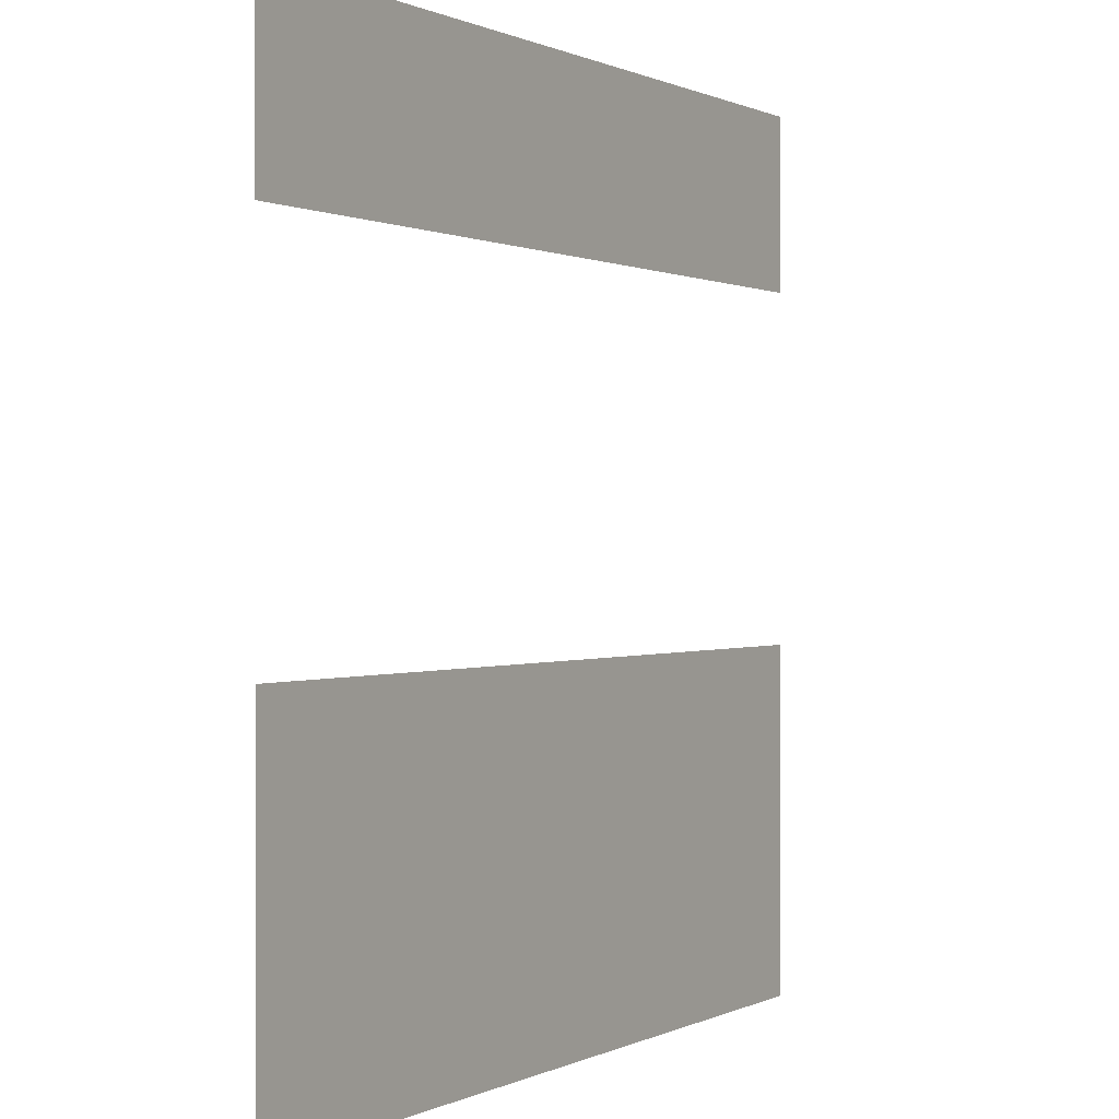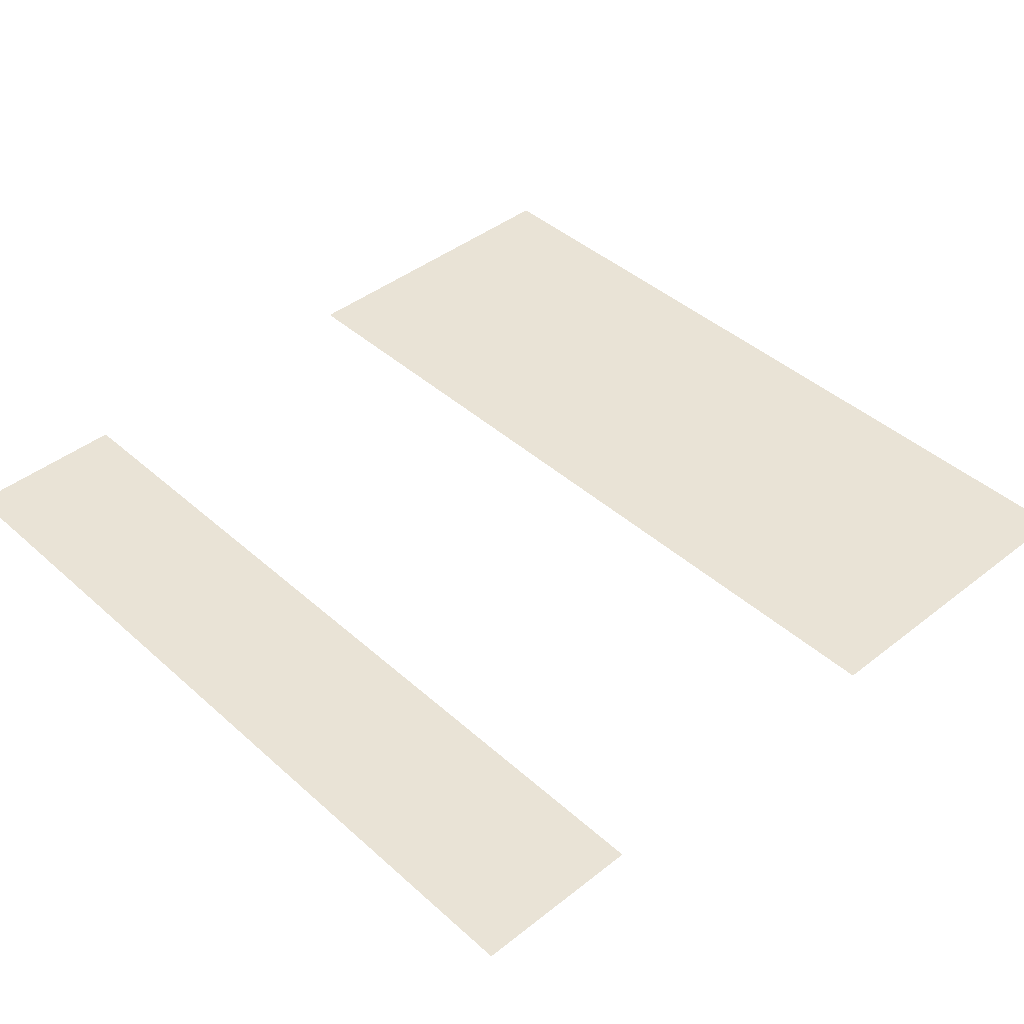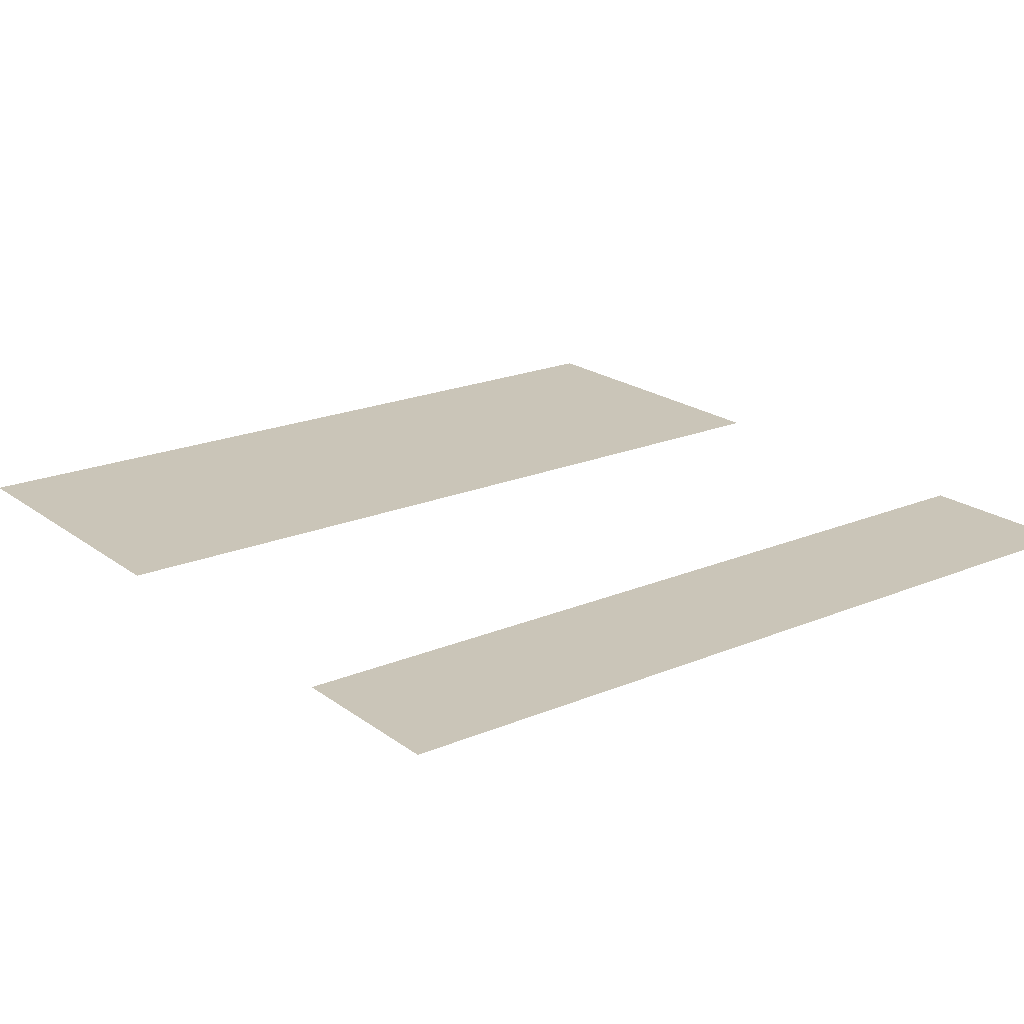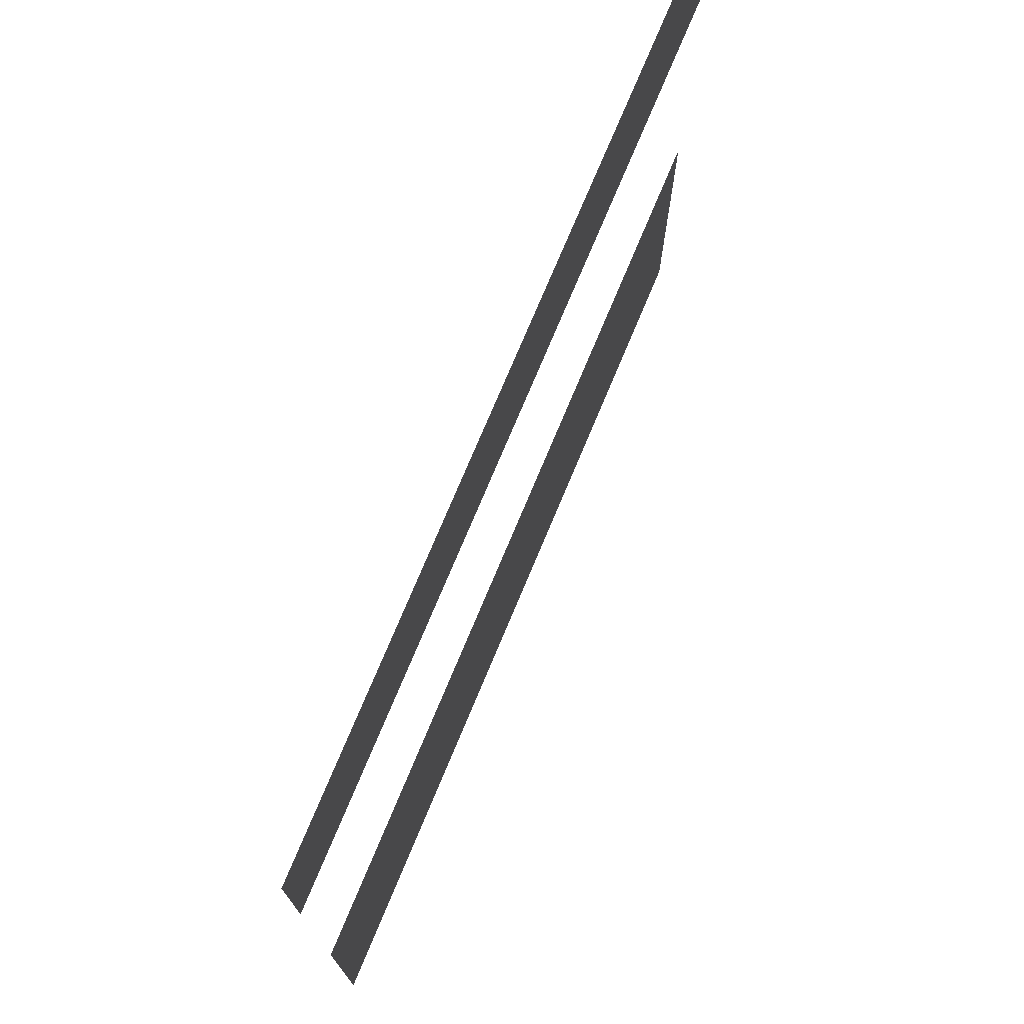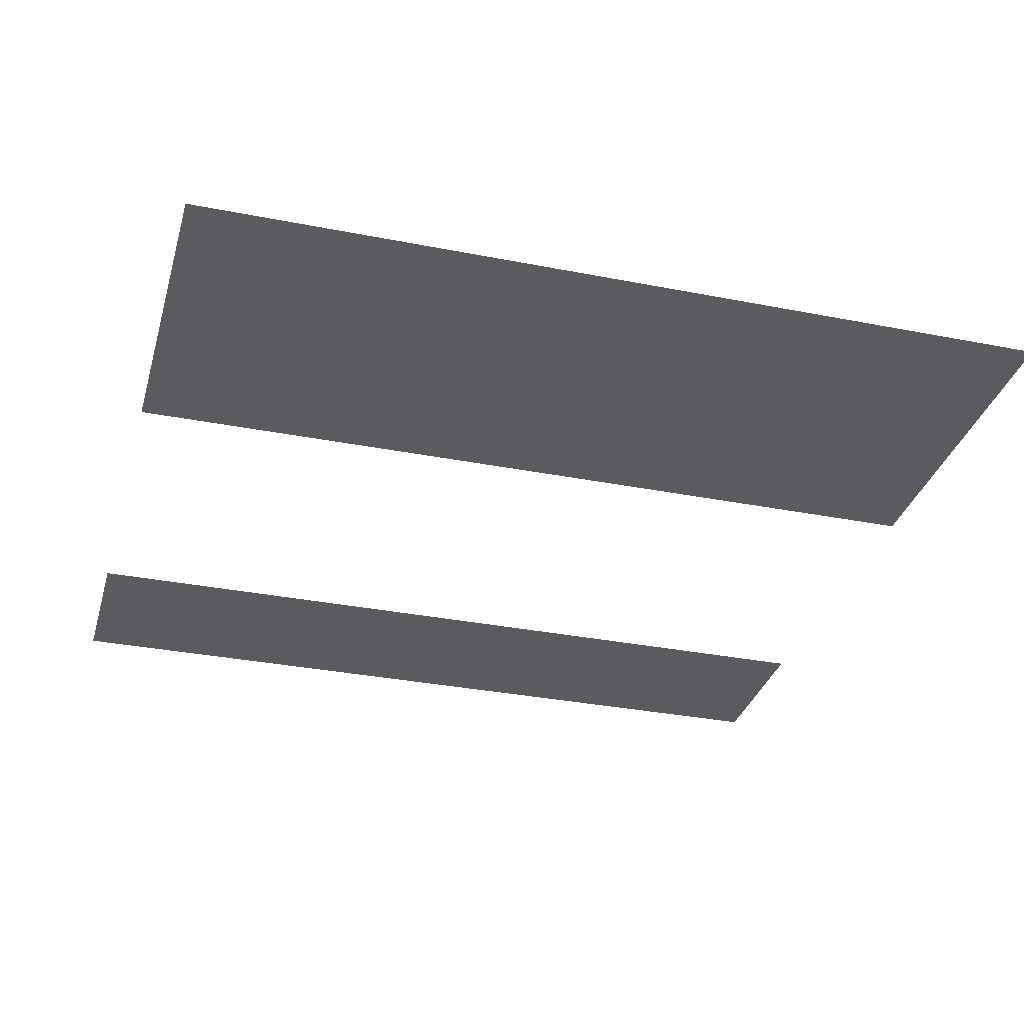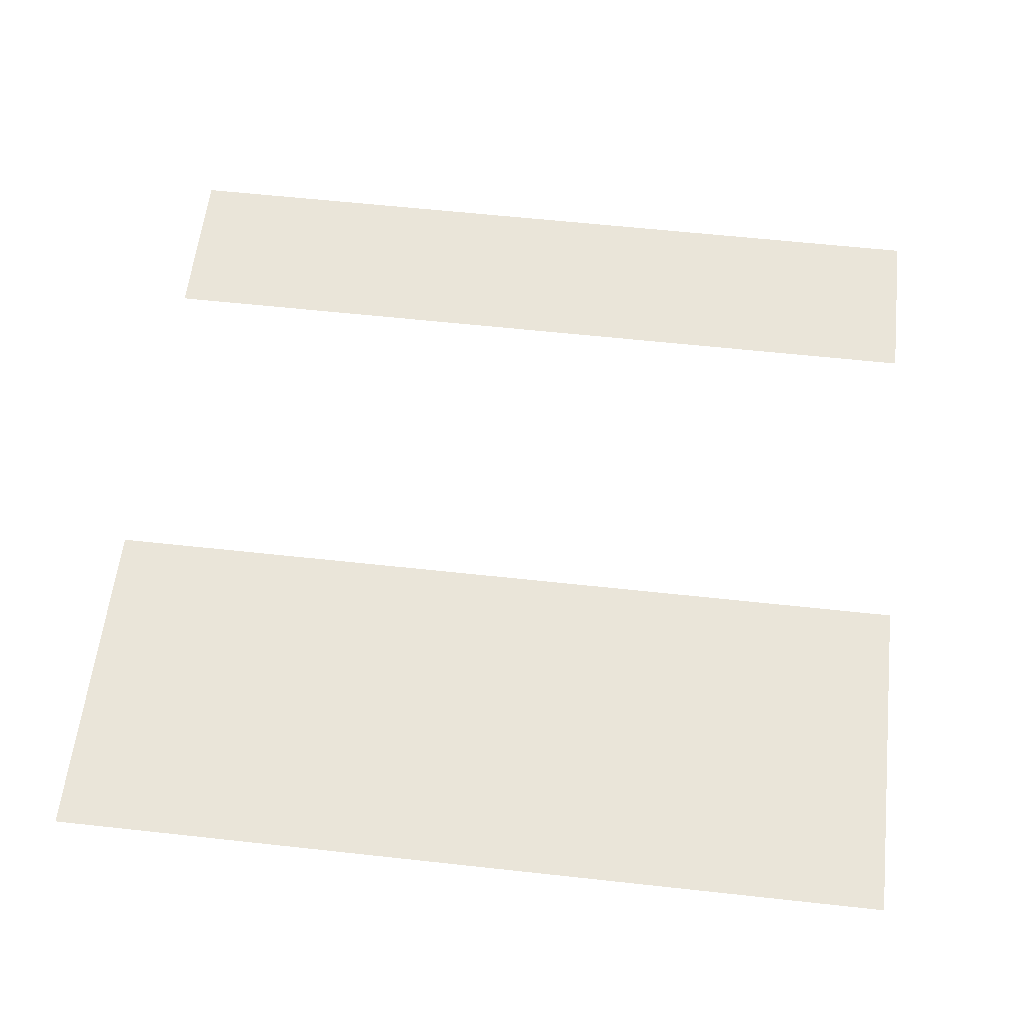
<metadata>
{"format":"obj","ext":"obj","renderer":"f3d","projection":"perspective","resolution":1024,"background":"white","views":[{"elev":0.4,"azim":120.2,"up":"+Y"},{"elev":42.3,"azim":-133.2,"up":"+Z"},{"elev":20.4,"azim":142.7,"up":"+Z"},{"elev":74.9,"azim":112.7,"up":"+Y"},{"elev":-32.6,"azim":-15.3,"up":"+Z"},{"elev":58.4,"azim":6.5,"up":"+Z"}]}
</metadata>
<code>
v -112 -736 0
v -128 -736 0
v -128 -720 0
v -112 -720 0
v -96 -736 0
v -112 -736 0
v -112 -720 0
v -96 -720 0
v -80 -736 0
v -96 -736 0
v -96 -720 0
v -80 -720 0
v -64 -736 0
v -80 -736 0
v -80 -720 0
v -64 -720 0
v -48 -736 0
v -64 -736 0
v -64 -720 0
v -48 -720 0
v -112 -784 0
v -128 -784 0
v -128 -768 0
v -112 -768 0
v -96 -784 0
v -112 -784 0
v -112 -768 0
v -96 -768 0
v -80 -784 0
v -96 -784 0
v -96 -768 0
v -80 -768 0
v -64 -784 0
v -80 -784 0
v -80 -768 0
v -64 -768 0
v -48 -784 0
v -64 -784 0
v -64 -768 0
v -48 -768 0
v -112 -800 0
v -128 -800 0
v -128 -784 0
v -112 -784 0
v -96 -800 0
v -112 -800 0
v -112 -784 0
v -96 -784 0
v -80 -800 0
v -96 -800 0
v -96 -784 0
v -80 -784 0
v -64 -800 0
v -80 -800 0
v -80 -784 0
v -64 -784 0
v -48 -800 0
v -64 -800 0
v -64 -784 0
v -48 -784 0
g DBP_mesh_0007
f 1 2 3 4
f 5 6 7 8
f 9 10 11 12
f 13 14 15 16
f 17 18 19 20
f 21 22 23 24
f 25 26 27 28
f 29 30 31 32
f 33 34 35 36
f 37 38 39 40
f 41 42 43 44
f 45 46 47 48
f 49 50 51 52
f 53 54 55 56
f 57 58 59 60

</code>
